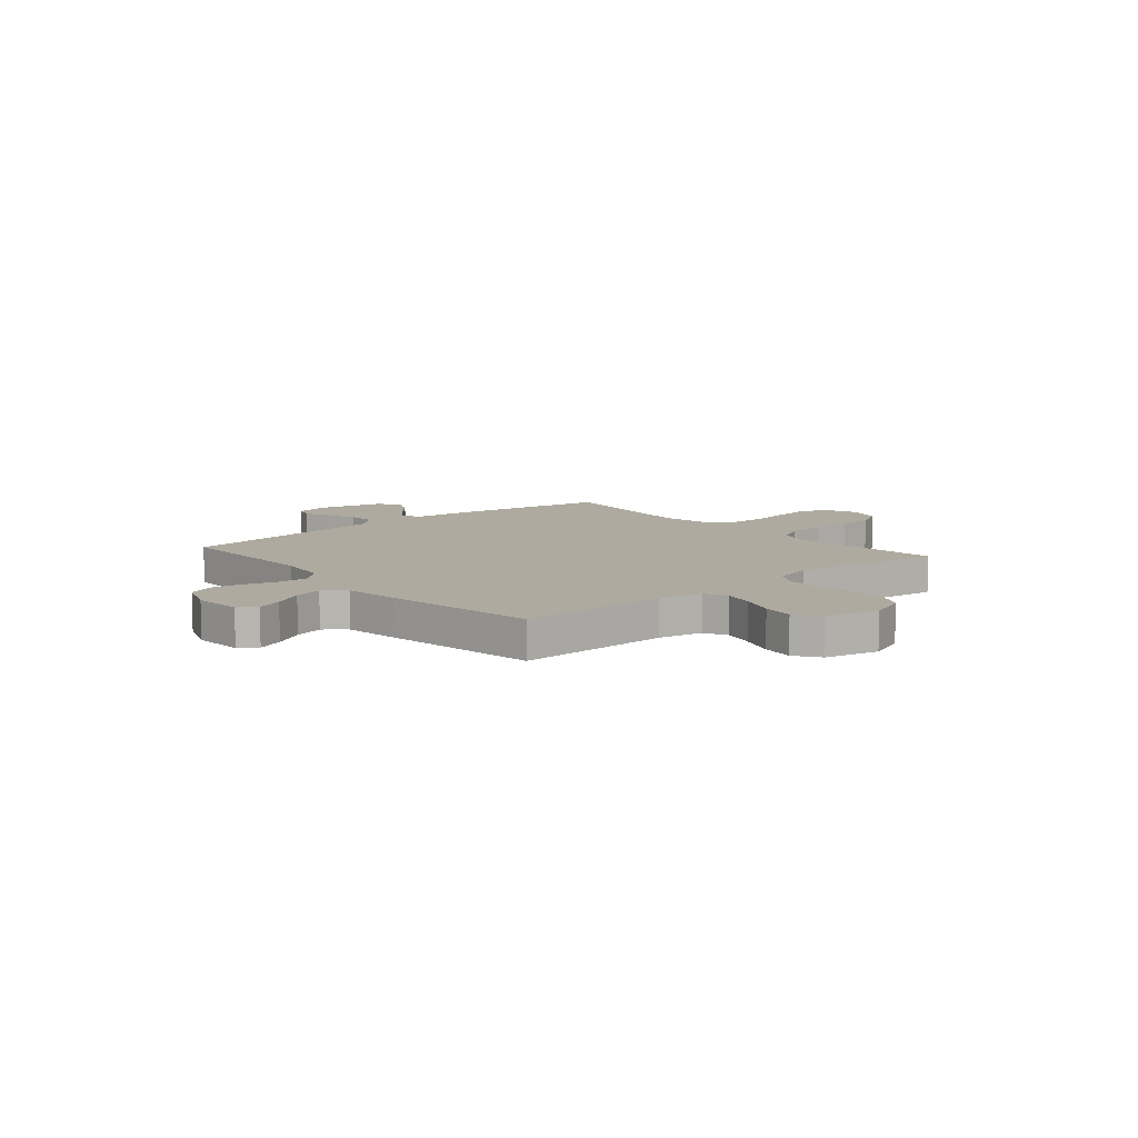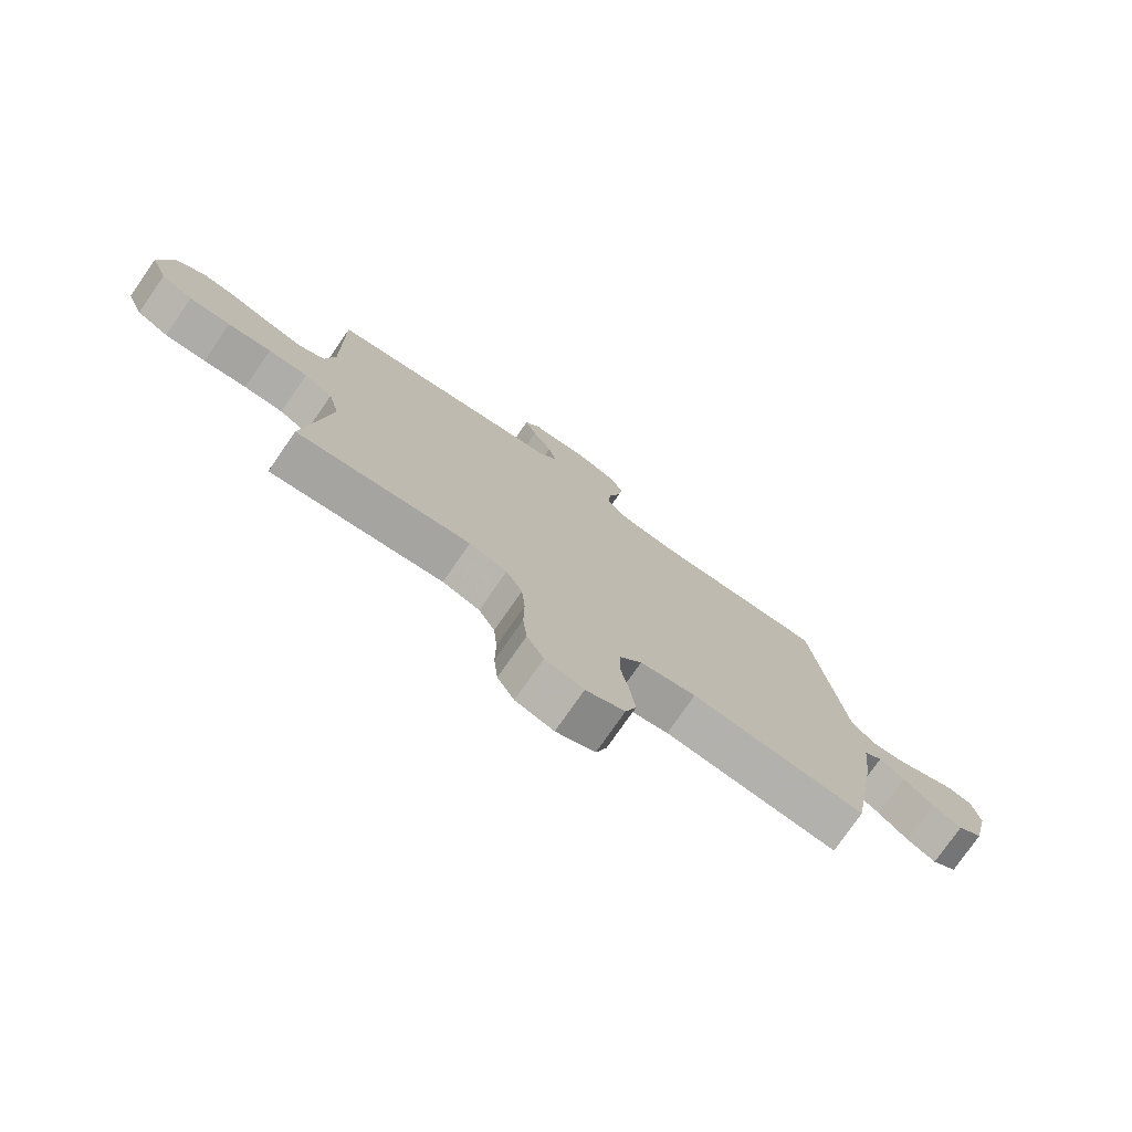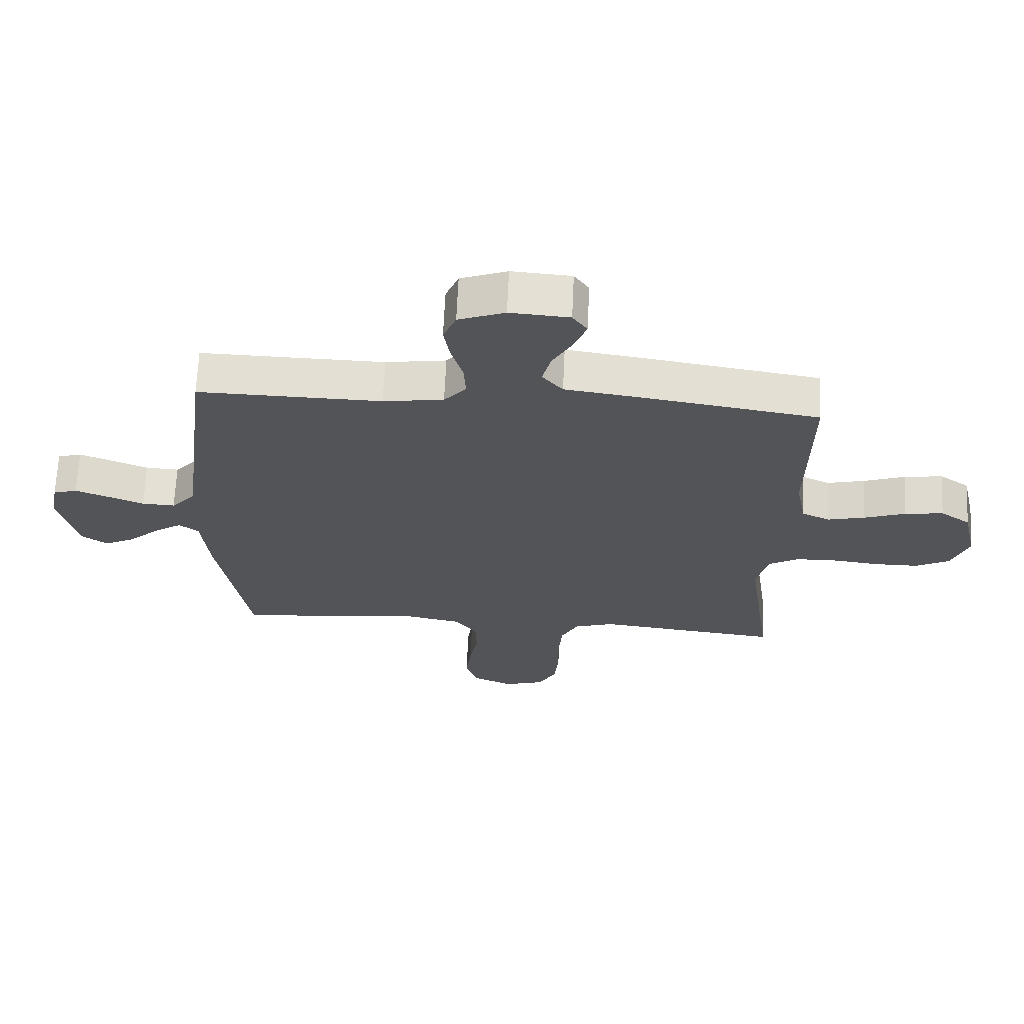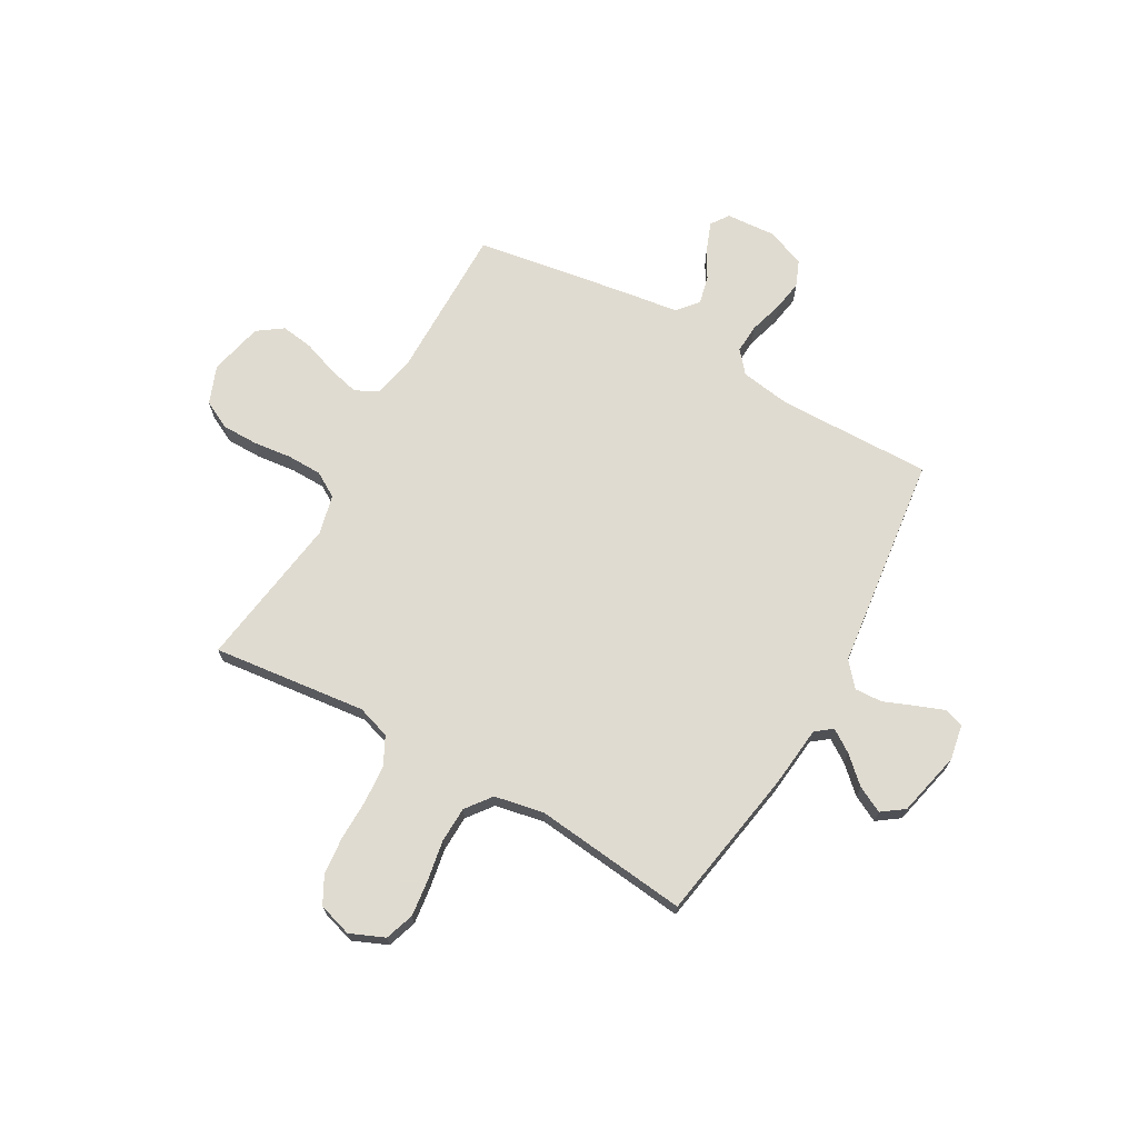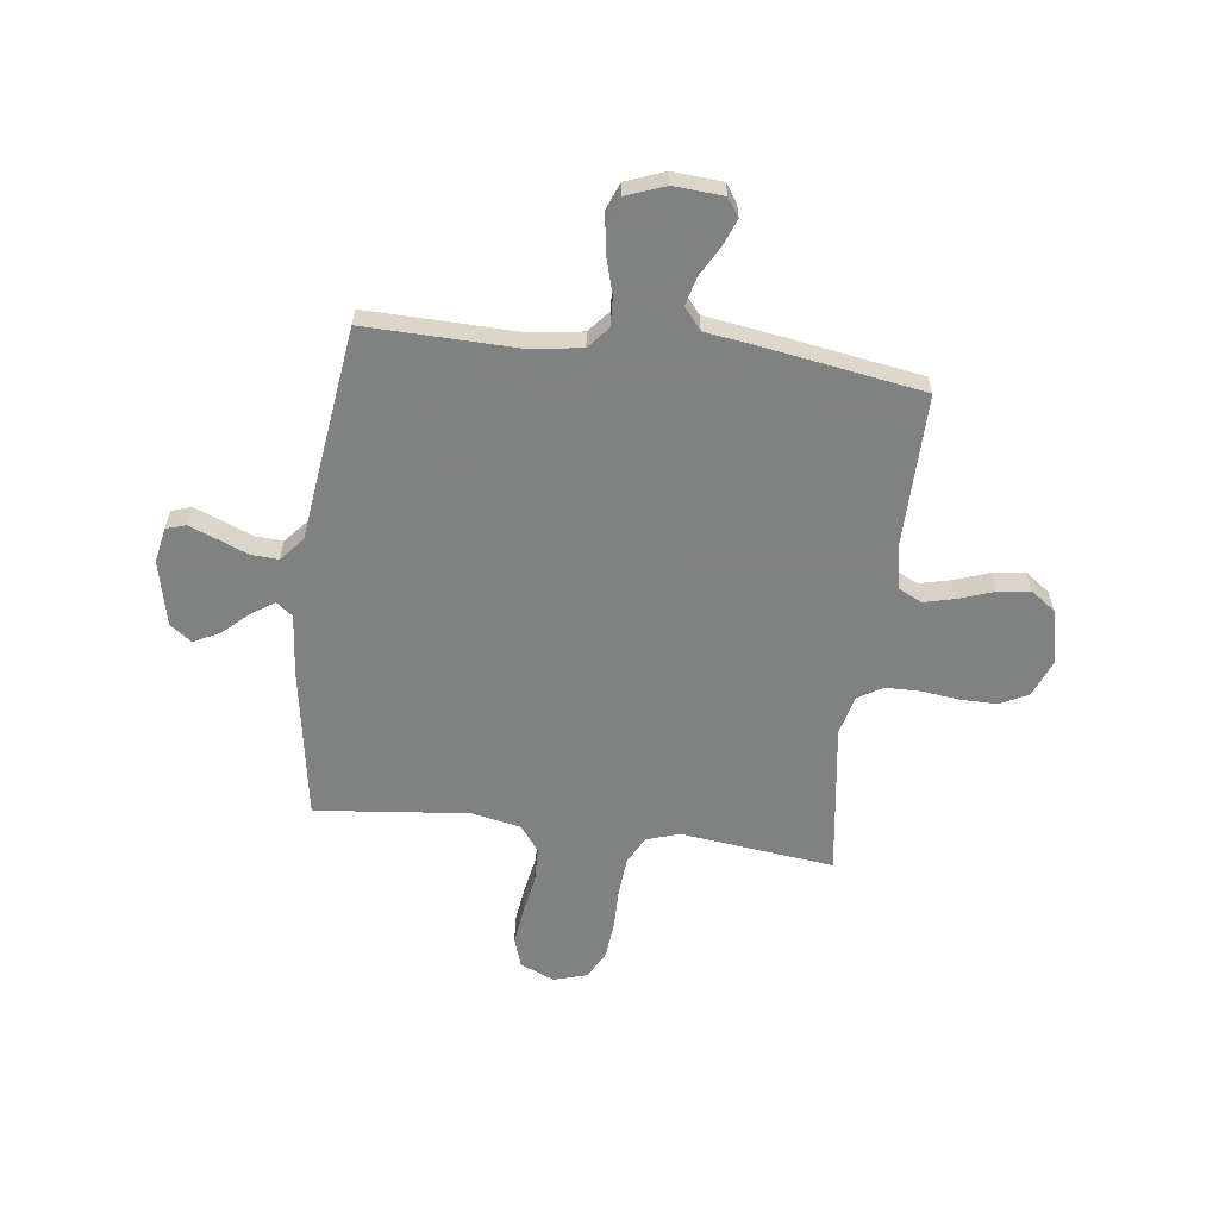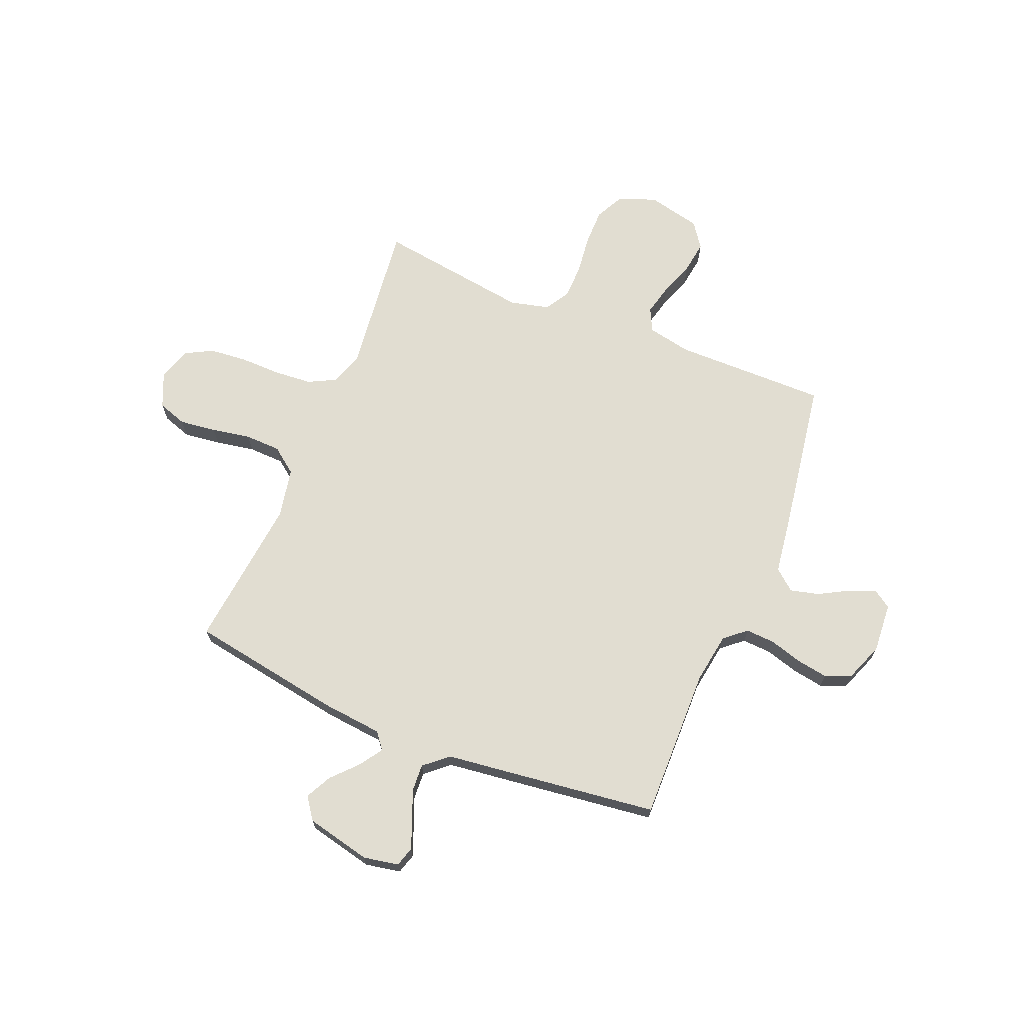
<metadata>
{"format":"obj","ext":"obj","renderer":"f3d","projection":"perspective","resolution":1024,"background":"white","views":[{"elev":9.5,"azim":49.5,"up":"+Y"},{"elev":-76.8,"azim":145.2,"up":"+Z"},{"elev":66.7,"azim":2.6,"up":"+Z"},{"elev":69.8,"azim":-150.3,"up":"+Y"},{"elev":-60.3,"azim":-7.3,"up":"+Y"},{"elev":68.8,"azim":-67.6,"up":"+Y"}]}
</metadata>
<code>
v -0.5 0.07 -0.5
v -0.55 0.07 -0.2
v -0.562 0.07 -0.081
v -0.594 0.07 -0.056
v -0.638 0.07 -0.085
v -0.689 0.07 -0.132
v -0.74 0.07 -0.158
v -0.783 0.07 -0.127
v -0.812 0.07 0
v -0.799 0.07 0.069
v -0.76 0.07 0.081
v -0.706 0.07 0.06
v -0.647 0.07 0.036
v -0.593 0.07 0.033
v -0.553 0.07 0.079
v -0.538 0.07 0.2
v -0.5 0.07 0.5
v -0.2 0.07 0.494
v -0.101 0.07 0.509
v -0.065 0.07 0.551
v -0.068 0.07 0.608
v -0.087 0.07 0.673
v -0.097 0.07 0.734
v -0.076 0.07 0.785
v 0 0.07 0.814
v 0.097 0.07 0.807
v 0.121 0.07 0.772
v 0.101 0.07 0.72
v 0.068 0.07 0.661
v 0.054 0.07 0.605
v 0.088 0.07 0.564
v 0.2 0.07 0.548
v 0.5 0.07 0.5
v 0.497 0.07 0.2
v 0.514 0.07 0.114
v 0.559 0.07 0.092
v 0.62 0.07 0.107
v 0.688 0.07 0.131
v 0.751 0.07 0.14
v 0.8 0.07 0.105
v 0.824 0.07 0
v 0.795 0.07 -0.074
v 0.74 0.07 -0.102
v 0.669 0.07 -0.102
v 0.594 0.07 -0.093
v 0.526 0.07 -0.094
v 0.477 0.07 -0.123
v 0.458 0.07 -0.2
v 0.5 0.07 -0.5
v 0.2 0.07 -0.465
v 0.135 0.07 -0.486
v 0.107 0.07 -0.54
v 0.101 0.07 -0.614
v 0.102 0.07 -0.695
v 0.095 0.07 -0.768
v 0.066 0.07 -0.822
v 0 0.07 -0.842
v -0.067 0.07 -0.813
v -0.086 0.07 -0.756
v -0.077 0.07 -0.684
v -0.063 0.07 -0.607
v -0.065 0.07 -0.537
v -0.103 0.07 -0.487
v -0.2 0.07 -0.468
v -0.5 0 -0.5
v -0.55 0 -0.2
v -0.562 0 -0.081
v -0.594 0 -0.056
v -0.638 0 -0.085
v -0.689 0 -0.132
v -0.74 0 -0.158
v -0.783 0 -0.127
v -0.812 0 0
v -0.799 0 0.069
v -0.76 0 0.081
v -0.706 0 0.06
v -0.647 0 0.036
v -0.593 0 0.033
v -0.553 0 0.079
v -0.538 0 0.2
v -0.5 0 0.5
v -0.2 0 0.494
v -0.101 0 0.509
v -0.065 0 0.551
v -0.068 0 0.608
v -0.087 0 0.673
v -0.097 0 0.734
v -0.076 0 0.785
v 0 0 0.814
v 0.097 0 0.807
v 0.121 0 0.772
v 0.101 0 0.72
v 0.068 0 0.661
v 0.054 0 0.605
v 0.088 0 0.564
v 0.2 0 0.548
v 0.5 0 0.5
v 0.497 0 0.2
v 0.514 0 0.114
v 0.559 0 0.092
v 0.62 0 0.107
v 0.688 0 0.131
v 0.751 0 0.14
v 0.8 0 0.105
v 0.824 0 0
v 0.795 0 -0.074
v 0.74 0 -0.102
v 0.669 0 -0.102
v 0.594 0 -0.093
v 0.526 0 -0.094
v 0.477 0 -0.123
v 0.458 0 -0.2
v 0.5 0 -0.5
v 0.2 0 -0.465
v 0.135 0 -0.486
v 0.107 0 -0.54
v 0.101 0 -0.614
v 0.102 0 -0.695
v 0.095 0 -0.768
v 0.066 0 -0.822
v 0 0 -0.842
v -0.067 0 -0.813
v -0.086 0 -0.756
v -0.077 0 -0.684
v -0.063 0 -0.607
v -0.065 0 -0.537
v -0.103 0 -0.487
v -0.2 0 -0.468
f 59 60 61
f 58 59 61
f 57 58 61
f 56 57 61
f 55 56 61
f 54 55 61
f 53 54 61
f 52 53 61 62
f 51 52 62 63
f 48 49 50
f 51 63 64
f 50 51 64
f 48 50 64
f 47 48 64
f 43 44 45
f 42 43 45
f 41 42 45
f 40 41 45
f 39 40 45
f 38 39 45
f 37 38 45
f 36 37 45 46
f 1 2 3
f 64 1 3
f 47 64 3
f 46 47 3
f 36 46 3
f 35 36 3
f 31 32 33 34
f 27 28 29
f 26 27 29
f 25 26 29
f 24 25 29
f 23 24 29
f 22 23 29
f 21 22 29
f 20 21 29 30
f 19 20 30 31
f 15 16 17 18
f 15 18 19
f 35 3 4
f 34 35 4
f 31 34 4
f 19 31 4
f 15 19 4
f 14 15 4
f 11 12 13
f 10 11 13
f 9 10 13
f 8 9 13
f 7 8 13
f 6 7 13
f 5 6 13
f 4 5 13 14
f 125 124 123
f 125 123 122
f 125 122 121
f 125 121 120
f 125 120 119
f 125 119 118
f 125 118 117
f 126 125 117 116
f 127 126 116 115
f 114 113 112
f 128 127 115
f 128 115 114
f 128 114 112
f 128 112 111
f 109 108 107
f 109 107 106
f 109 106 105
f 109 105 104
f 109 104 103
f 109 103 102
f 109 102 101
f 110 109 101 100
f 67 66 65
f 67 65 128
f 67 128 111
f 67 111 110
f 67 110 100
f 67 100 99
f 98 97 96 95
f 93 92 91
f 93 91 90
f 93 90 89
f 93 89 88
f 93 88 87
f 93 87 86
f 93 86 85
f 94 93 85 84
f 95 94 84 83
f 82 81 80 79
f 83 82 79
f 68 67 99
f 68 99 98
f 68 98 95
f 68 95 83
f 68 83 79
f 68 79 78
f 77 76 75
f 77 75 74
f 77 74 73
f 77 73 72
f 77 72 71
f 77 71 70
f 77 70 69
f 78 77 69 68
f 1 65 66 2
f 2 66 67 3
f 3 67 68 4
f 4 68 69 5
f 5 69 70 6
f 6 70 71 7
f 7 71 72 8
f 8 72 73 9
f 9 73 74 10
f 10 74 75 11
f 11 75 76 12
f 12 76 77 13
f 13 77 78 14
f 14 78 79 15
f 15 79 80 16
f 16 80 81 17
f 17 81 82 18
f 18 82 83 19
f 19 83 84 20
f 20 84 85 21
f 21 85 86 22
f 22 86 87 23
f 23 87 88 24
f 24 88 89 25
f 25 89 90 26
f 26 90 91 27
f 27 91 92 28
f 28 92 93 29
f 29 93 94 30
f 30 94 95 31
f 31 95 96 32
f 32 96 97 33
f 33 97 98 34
f 34 98 99 35
f 35 99 100 36
f 36 100 101 37
f 37 101 102 38
f 38 102 103 39
f 39 103 104 40
f 40 104 105 41
f 41 105 106 42
f 42 106 107 43
f 43 107 108 44
f 44 108 109 45
f 45 109 110 46
f 46 110 111 47
f 47 111 112 48
f 48 112 113 49
f 49 113 114 50
f 50 114 115 51
f 51 115 116 52
f 52 116 117 53
f 53 117 118 54
f 54 118 119 55
f 55 119 120 56
f 56 120 121 57
f 57 121 122 58
f 58 122 123 59
f 59 123 124 60
f 60 124 125 61
f 61 125 126 62
f 62 126 127 63
f 63 127 128 64
f 64 128 65 1

</code>
